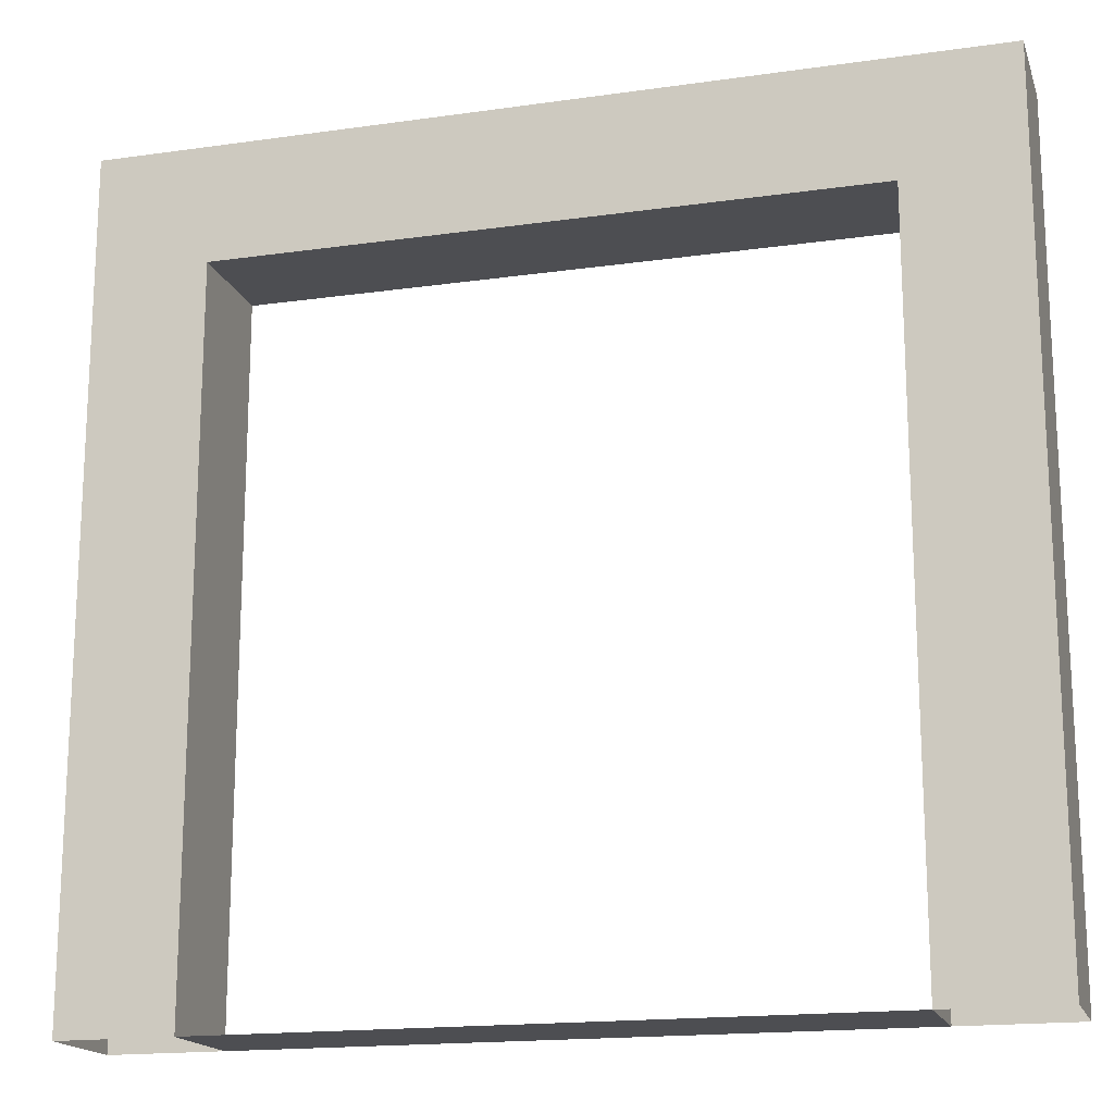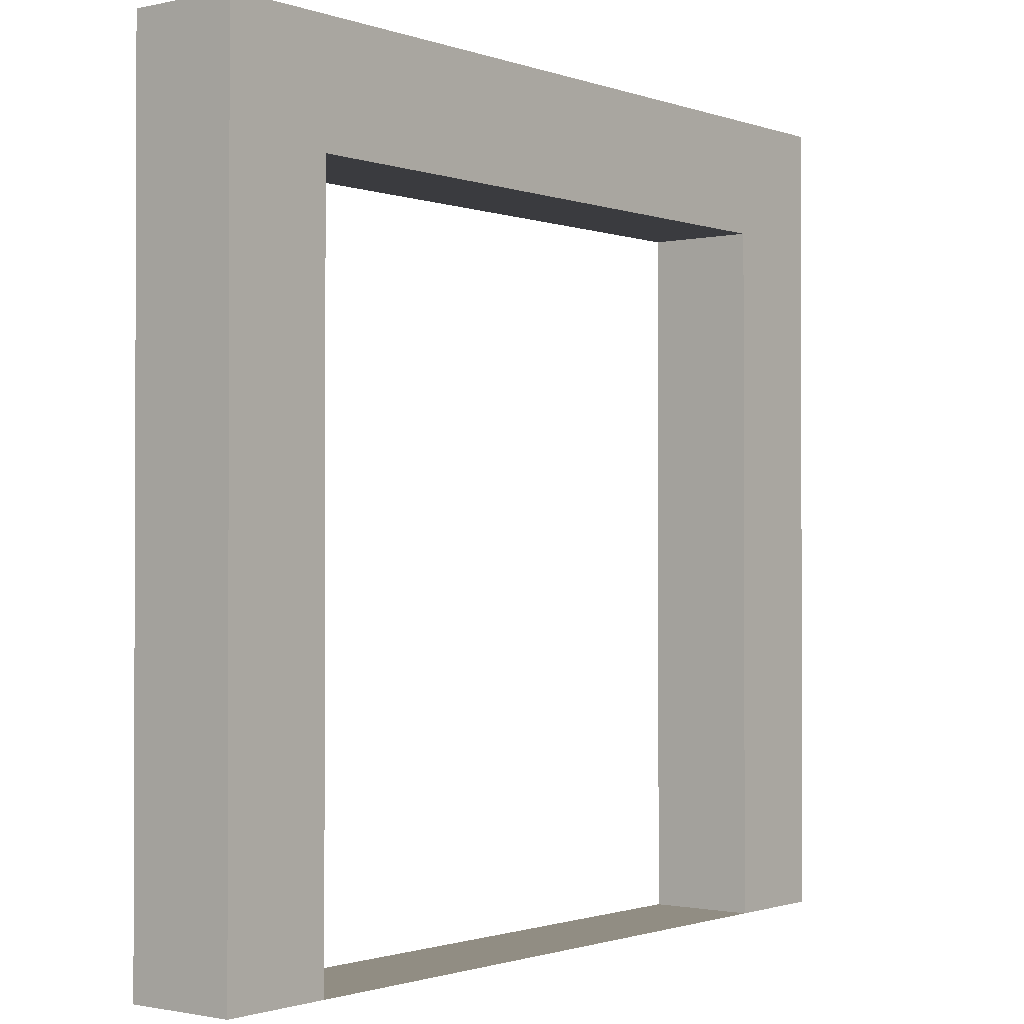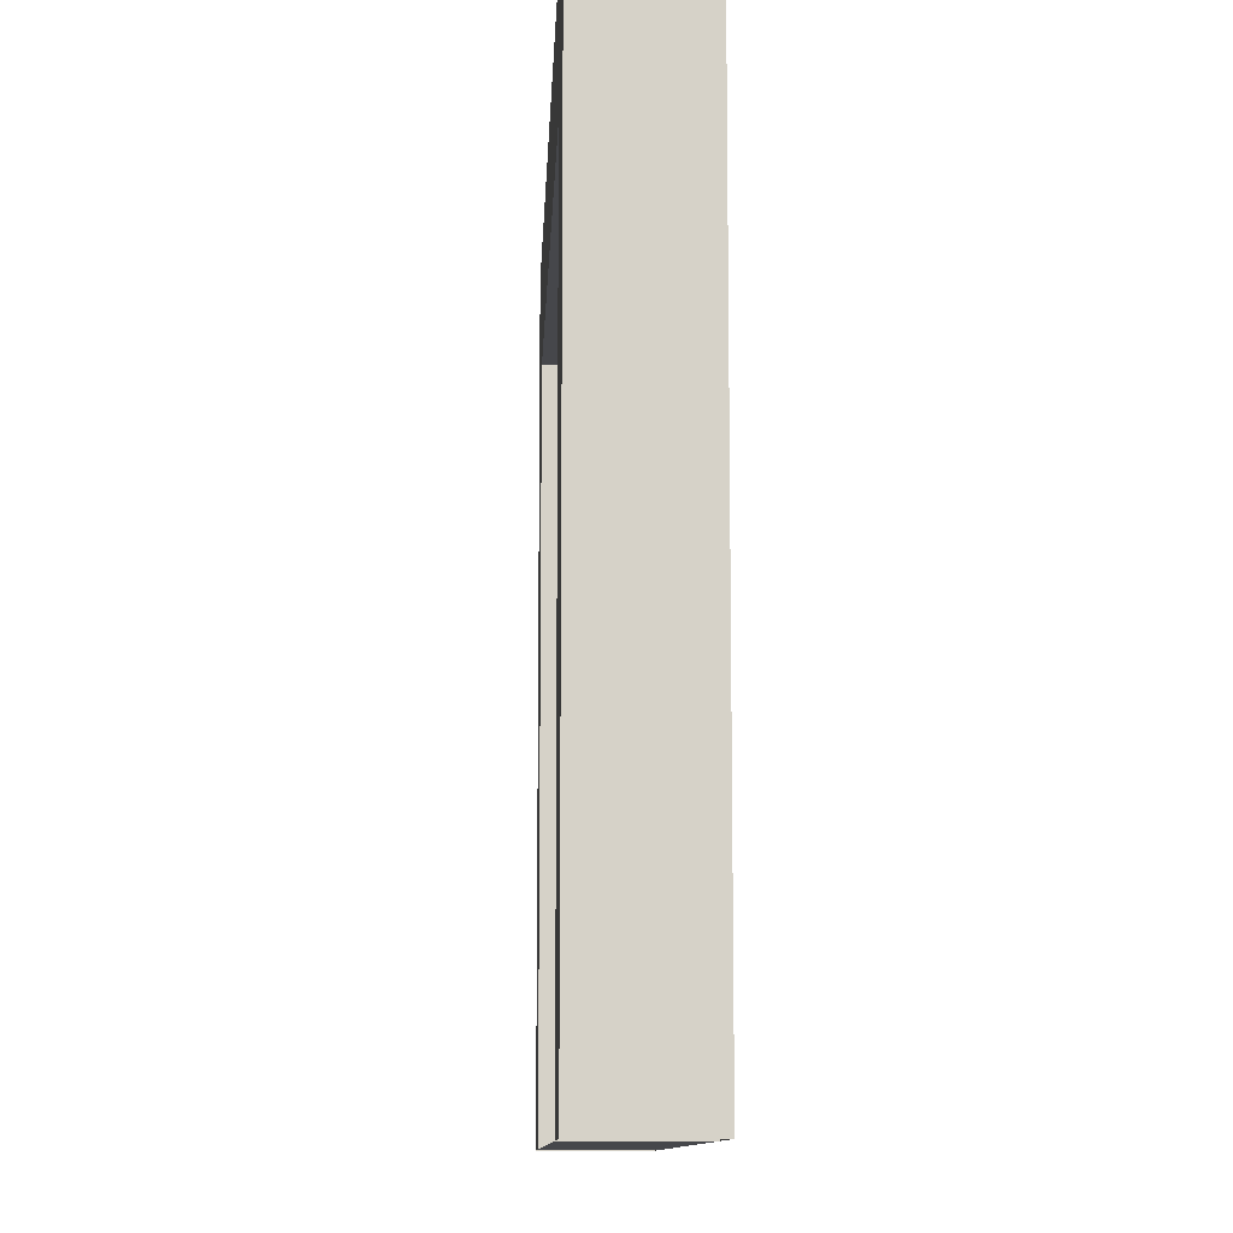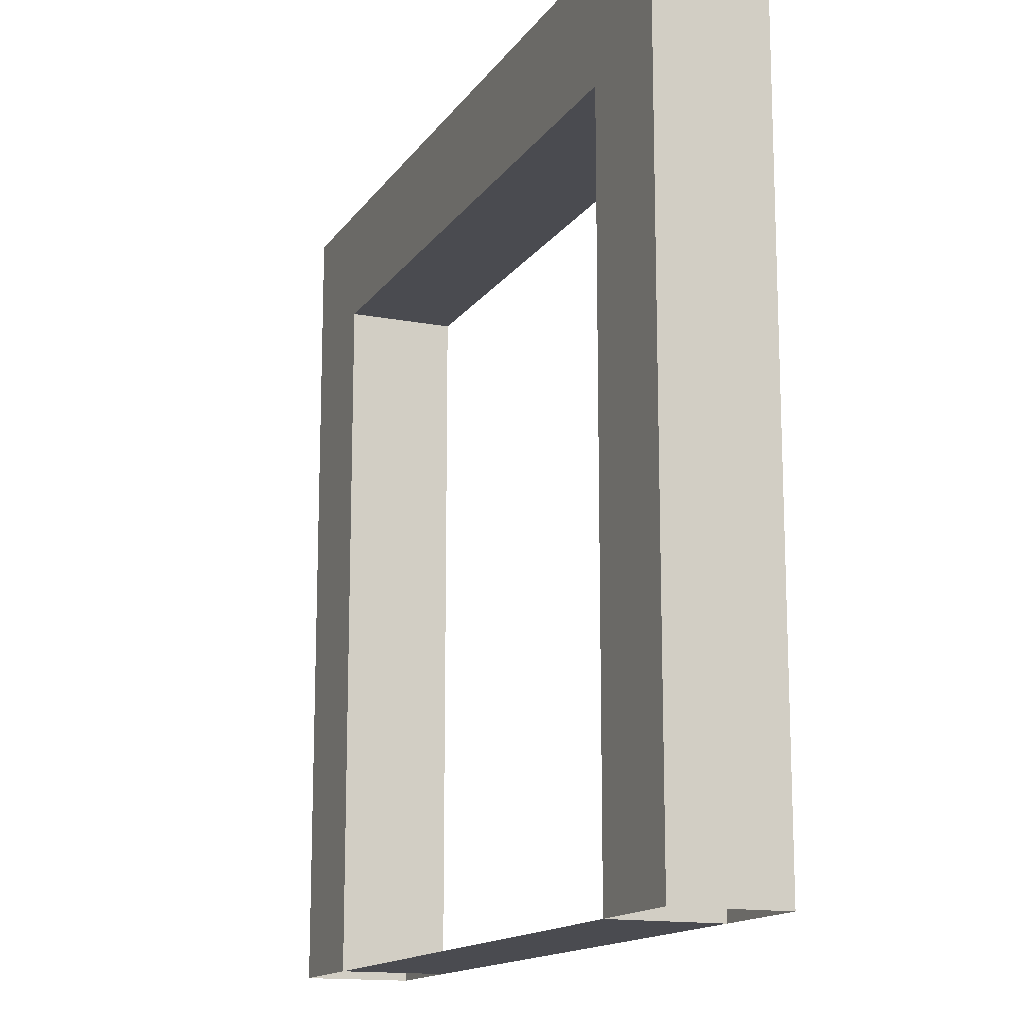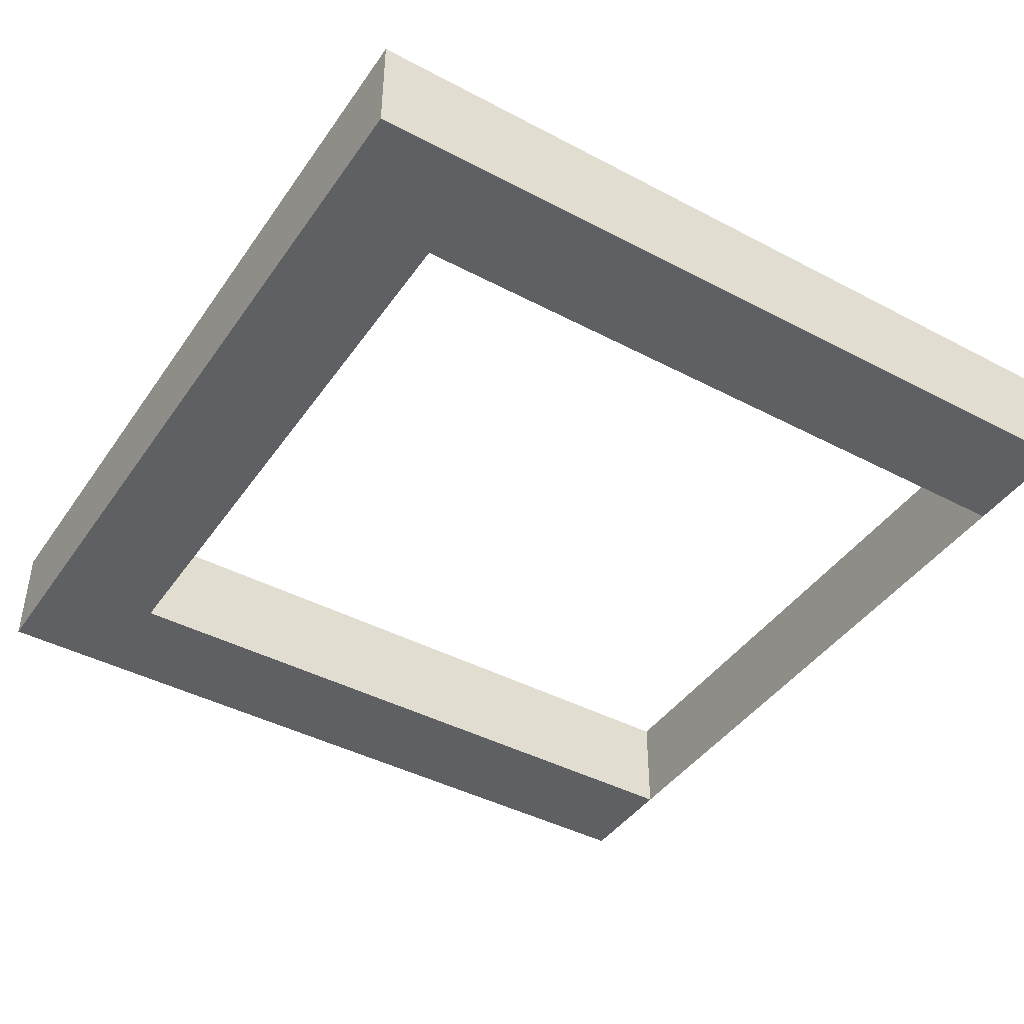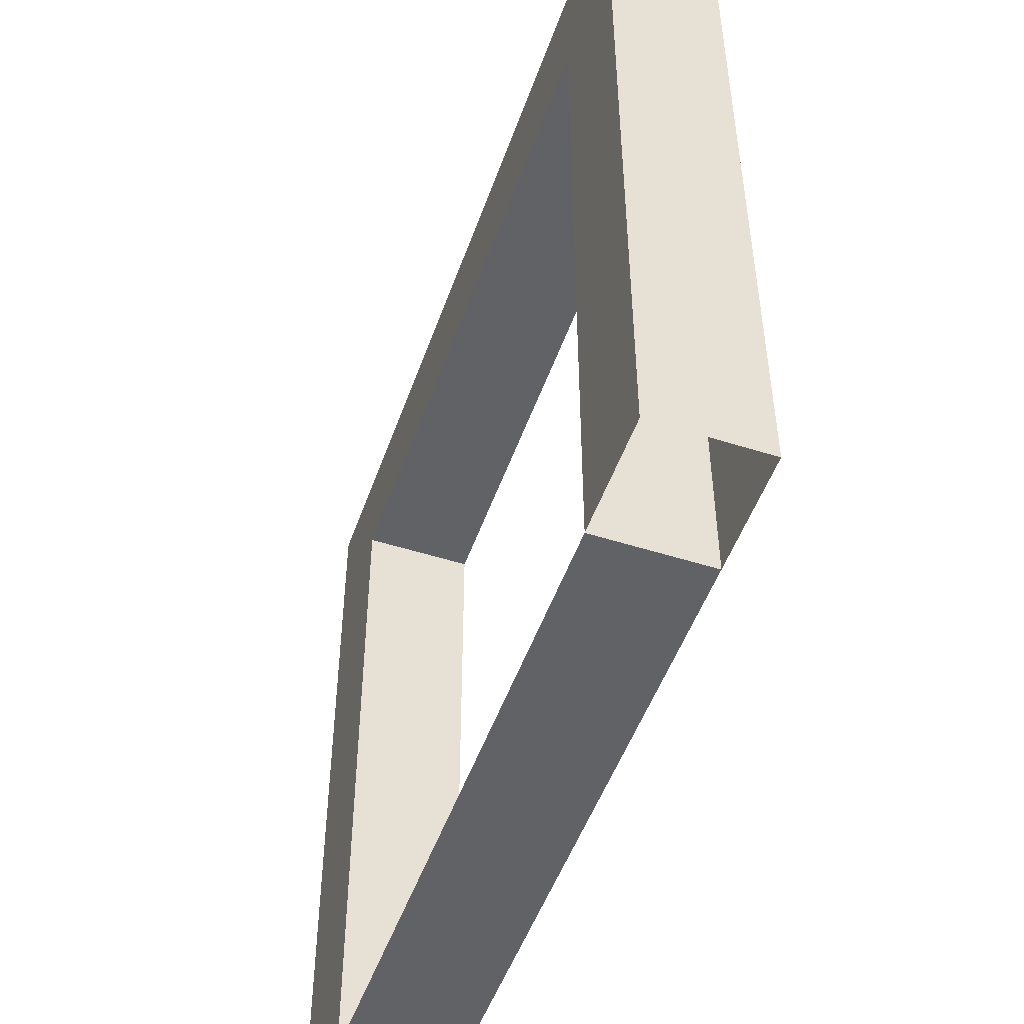
<metadata>
{"format":"obj","ext":"obj","renderer":"f3d","projection":"perspective","resolution":1024,"background":"white","views":[{"elev":-17.1,"azim":15.9,"up":"+Y"},{"elev":-1.2,"azim":-51.5,"up":"+Y"},{"elev":-10.8,"azim":87.5,"up":"+Y"},{"elev":-14.6,"azim":67.6,"up":"+Y"},{"elev":-42.8,"azim":-122.1,"up":"+Z"},{"elev":-50.5,"azim":70.8,"up":"+Y"}]}
</metadata>
<code>
g default
v 0 7.558 1
v 7.933 7.558 1
v 0 7.558 0
v 7.933 7.558 0
v 6.896 6.484 1
v 1.037 6.484 1
v 1.037 6.484 0
v 6.896 6.484 0
v 7.933 1e-05 1
v 6.897 9e-06 1
v 6.897 9e-06 0
v 7.933 1e-05 0
v 0 1e-05 1
v 0 1e-05 0
v 1.036 9e-06 0
v 1.036 9e-06 1
g ExitDoorFrame
f 1 2 4 3
f 2 1 6 5
f 3 4 8 7
f 5 6 7 8
f 10 9 2 5
f 5 8 11 10
f 4 12 11 8
f 9 12 4 2
f 14 13 1 3
f 15 14 3 7
f 7 6 16 15
f 1 13 16 6
f 10 11 15 16

</code>
